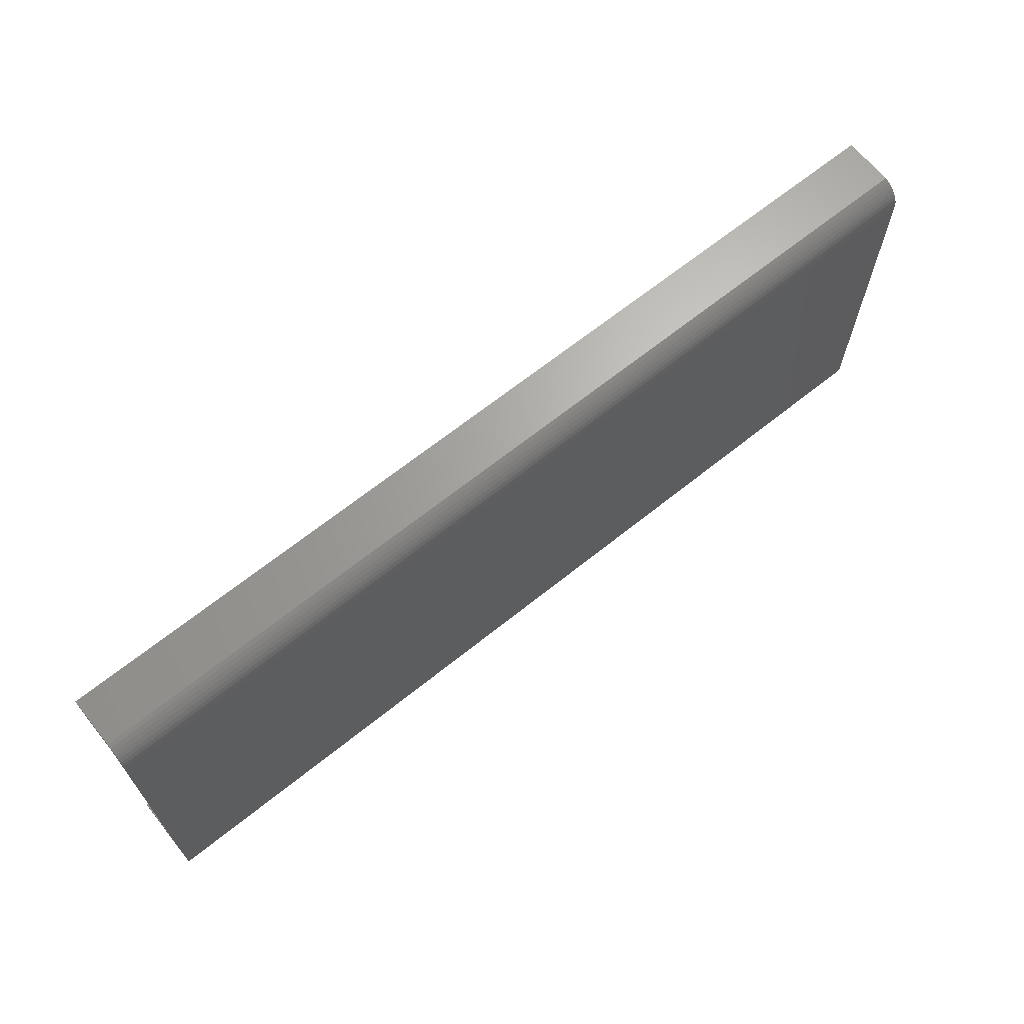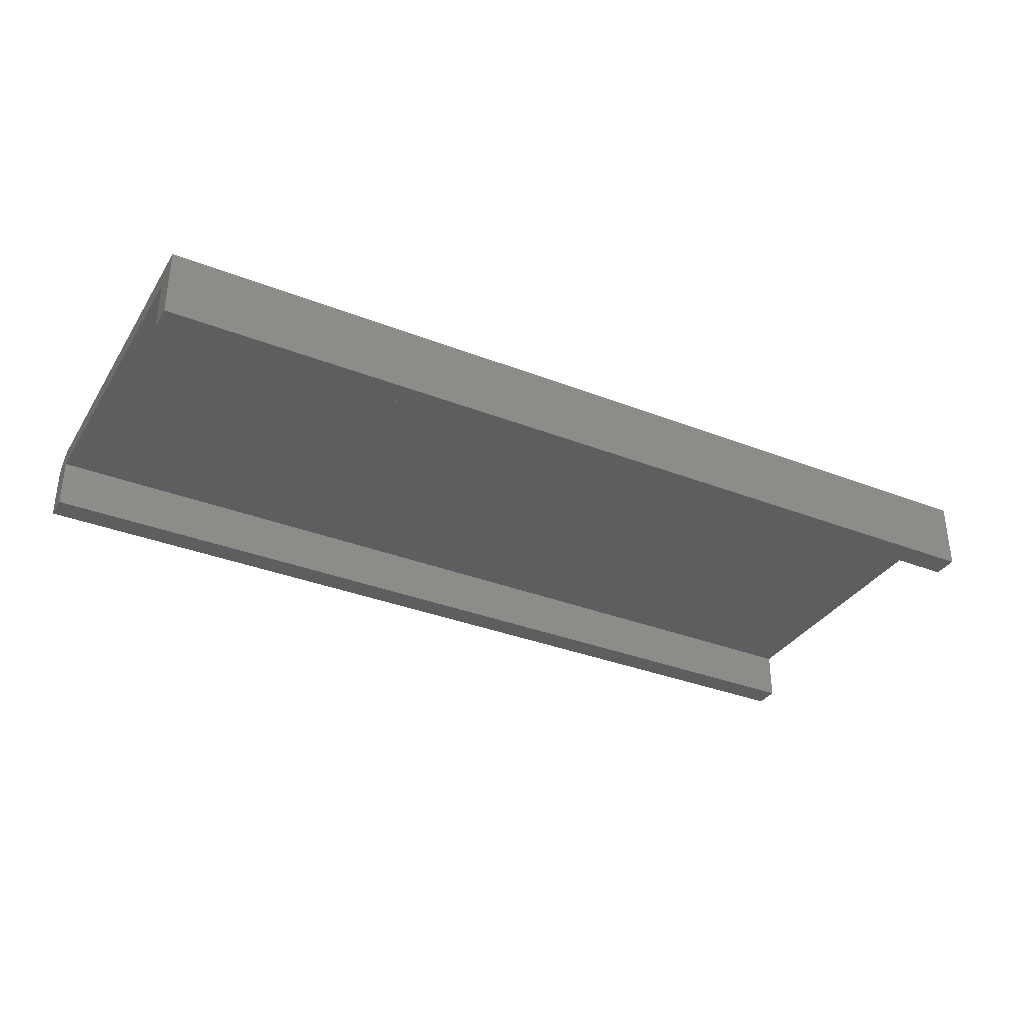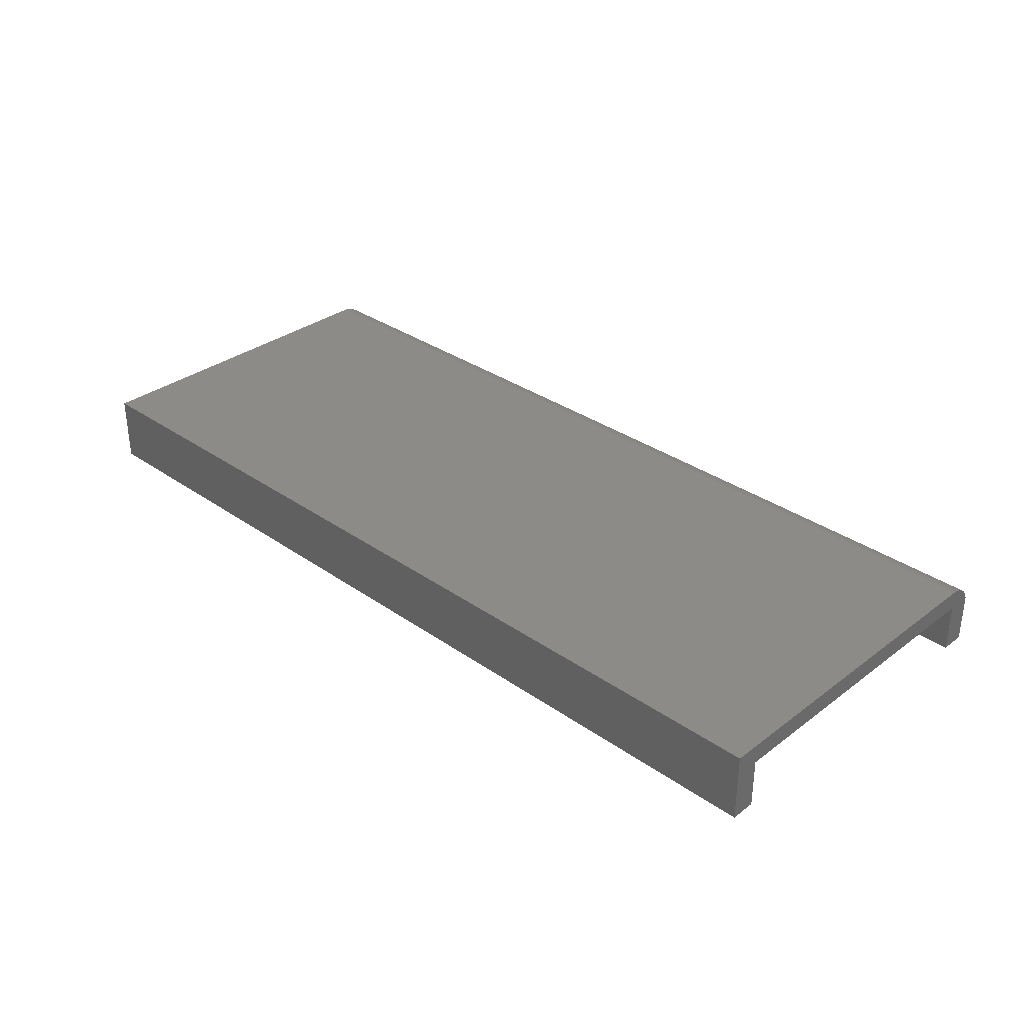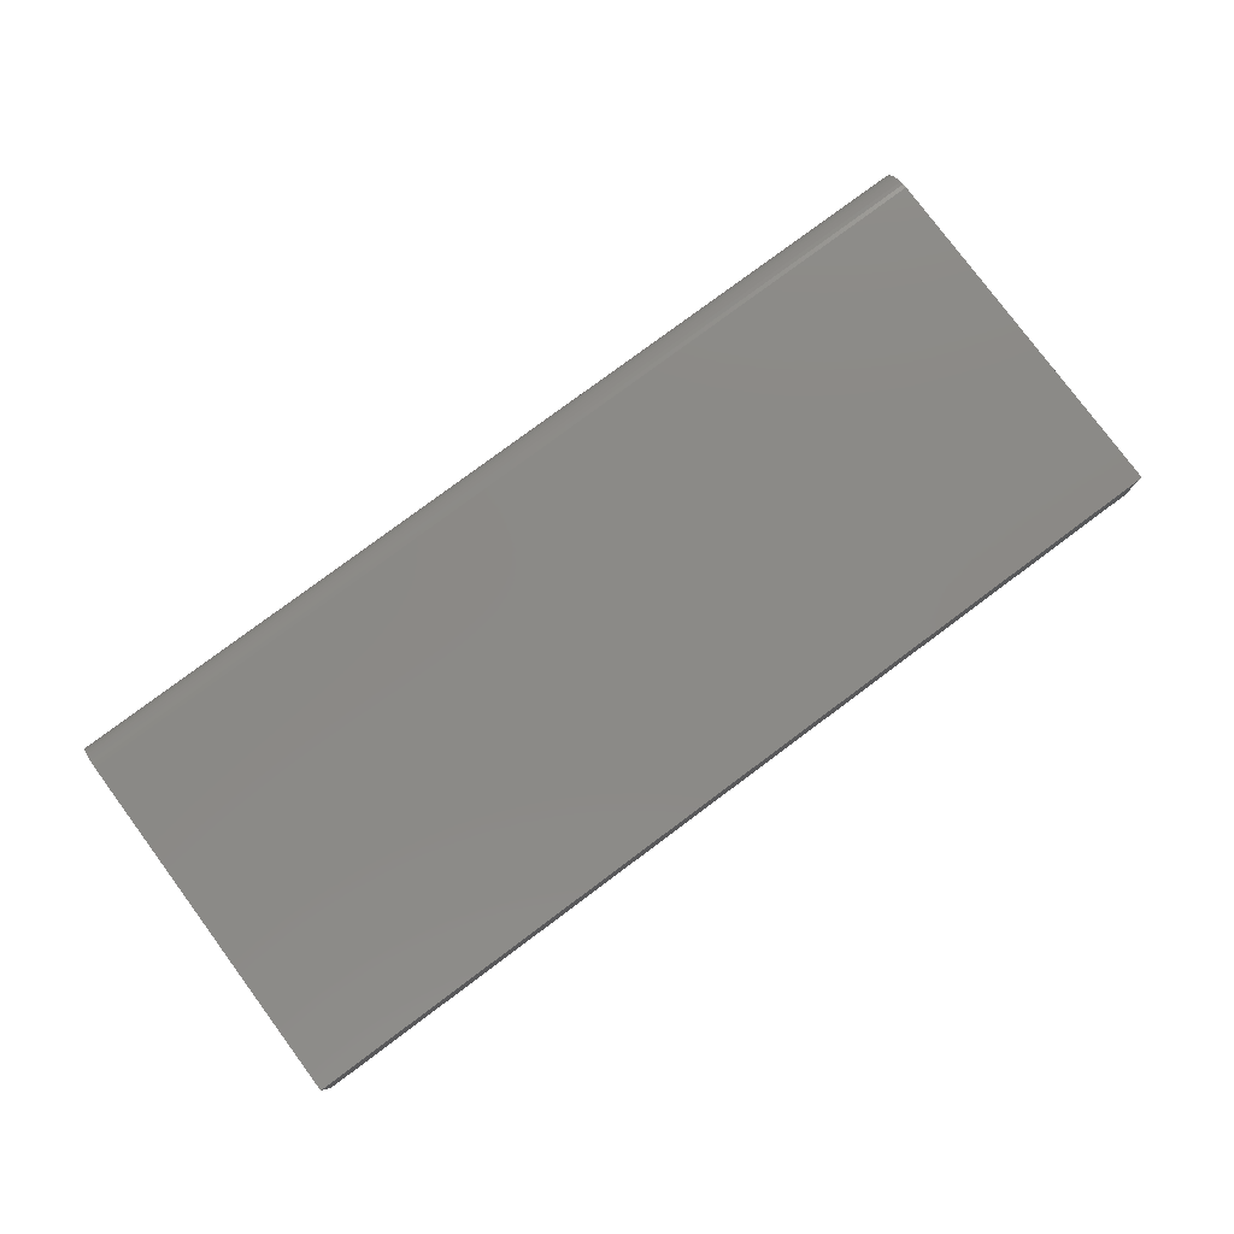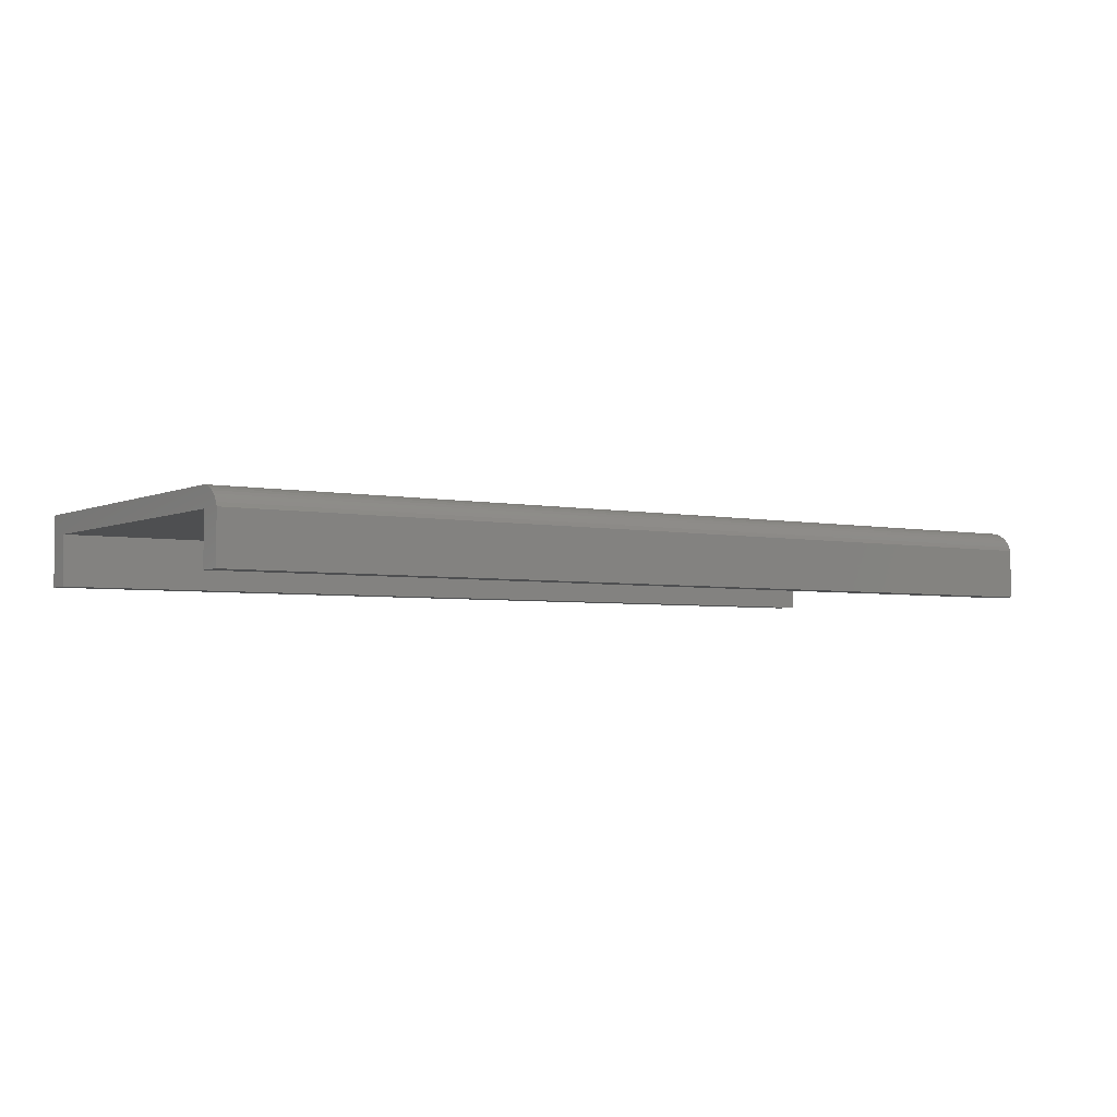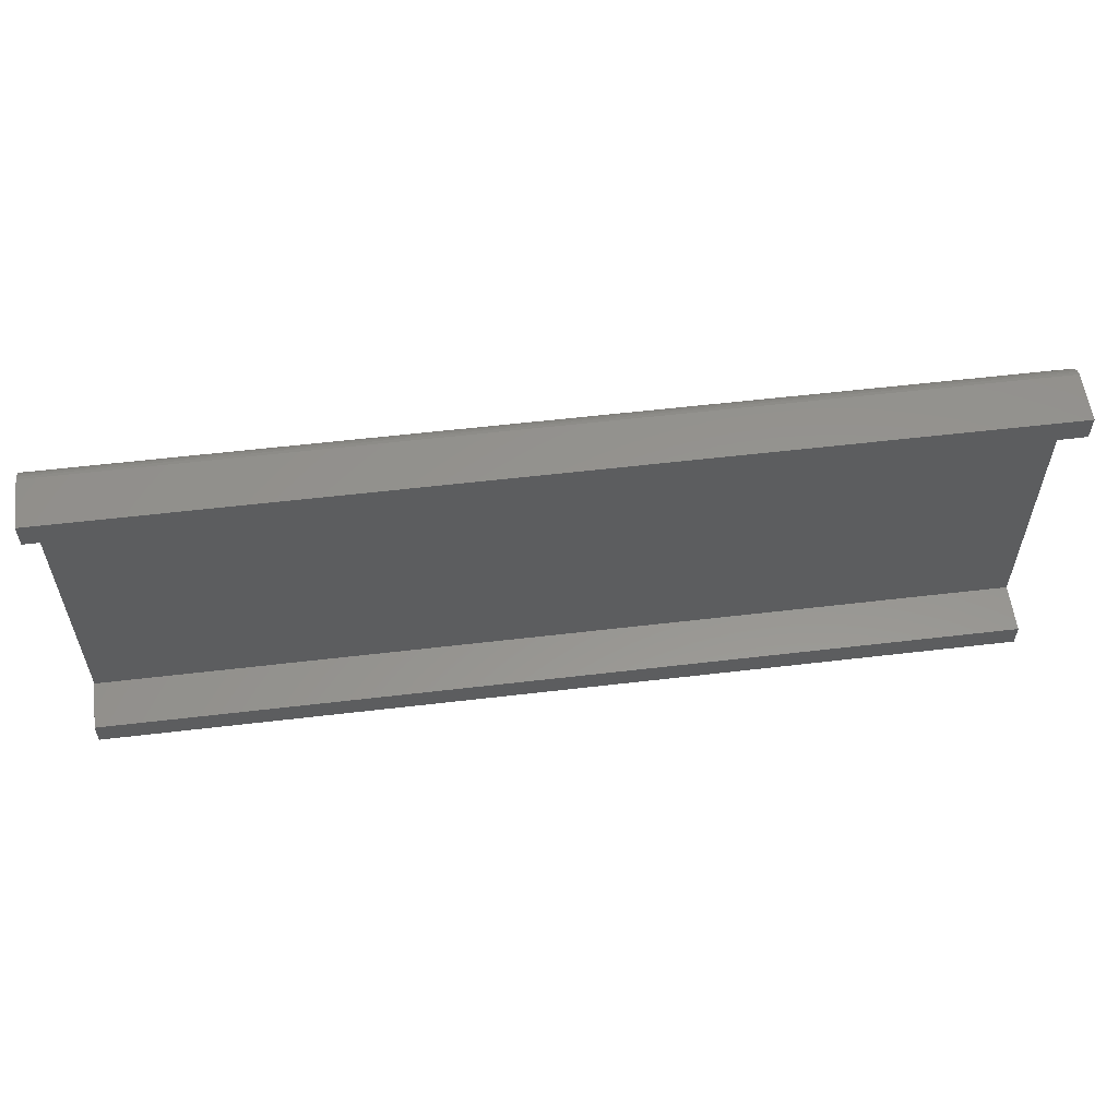
<metadata>
{"format":"stl","ext":"stl","renderer":"f3d","projection":"perspective","resolution":1024,"background":"white","views":[{"elev":66.6,"azim":141.2,"up":"+Z"},{"elev":-34.2,"azim":152.2,"up":"+Y"},{"elev":32.8,"azim":-136.0,"up":"+Y"},{"elev":79.4,"azim":143.4,"up":"+Y"},{"elev":-3.7,"azim":-34.4,"up":"+Y"},{"elev":57.2,"azim":-7.0,"up":"+Z"}]}
</metadata>
<code>
# stl→obj: 32 verts, 60 faces
v 1.833e-14 61.2 -3.384e-14
v 74 55.6 -5.64e-15
v 1.586e-14 55.6 -1.692e-14
v 74 61.2 -5.64e-15
v 74 55.6 30.2
v 3.384e-14 59.6 30.2
v 0 55.6 30.2
v 74 59.6 30.2
v 0 55.6 28.2
v 0 59.6 28.2
v 2.256e-14 59.92 30.08
v 1.586e-14 59.6 2
v 1.586e-14 55.6 2
v 1.128e-14 60.21 29.91
v 1.128e-14 60.48 29.7
v 1.128e-14 60.71 29.45
v 1.128e-14 60.9 29.17
v 2.256e-14 61.05 28.86
v 2.256e-14 61.15 28.54
v 3.384e-14 61.2 28.2
v 74 55.6 2
v 74 59.6 2
v 74 61.2 28.2
v 74 55.6 28.2
v 74 59.6 28.2
v 74 59.92 30.08
v 74 60.21 29.91
v 74 60.48 29.7
v 74 60.71 29.45
v 74 60.9 29.17
v 74 61.05 28.86
v 74 61.15 28.54
f 1 2 3
f 2 1 4
f 5 6 7
f 6 5 8
f 6 9 7
f 9 6 10
f 10 6 11
f 10 11 12
f 12 3 13
f 3 12 1
f 1 12 11
f 1 11 14
f 1 14 15
f 1 15 16
f 1 16 17
f 1 17 18
f 1 18 19
f 1 19 20
f 21 12 13
f 12 21 22
f 20 4 1
f 4 20 23
f 24 7 9
f 7 24 5
f 25 9 10
f 9 25 24
f 4 21 2
f 21 4 22
f 22 4 25
f 25 4 8
f 8 4 26
f 26 4 27
f 27 4 28
f 28 4 29
f 29 4 30
f 30 4 31
f 31 4 32
f 32 4 23
f 25 5 24
f 5 25 8
f 22 10 12
f 10 22 25
f 2 13 3
f 13 2 21
f 11 27 14
f 27 11 26
f 6 26 11
f 26 6 8
f 27 15 14
f 15 27 28
f 16 30 17
f 30 16 29
f 15 29 16
f 29 15 28
f 19 23 20
f 23 19 32
f 18 32 19
f 32 18 31
f 17 31 18
f 31 17 30

</code>
